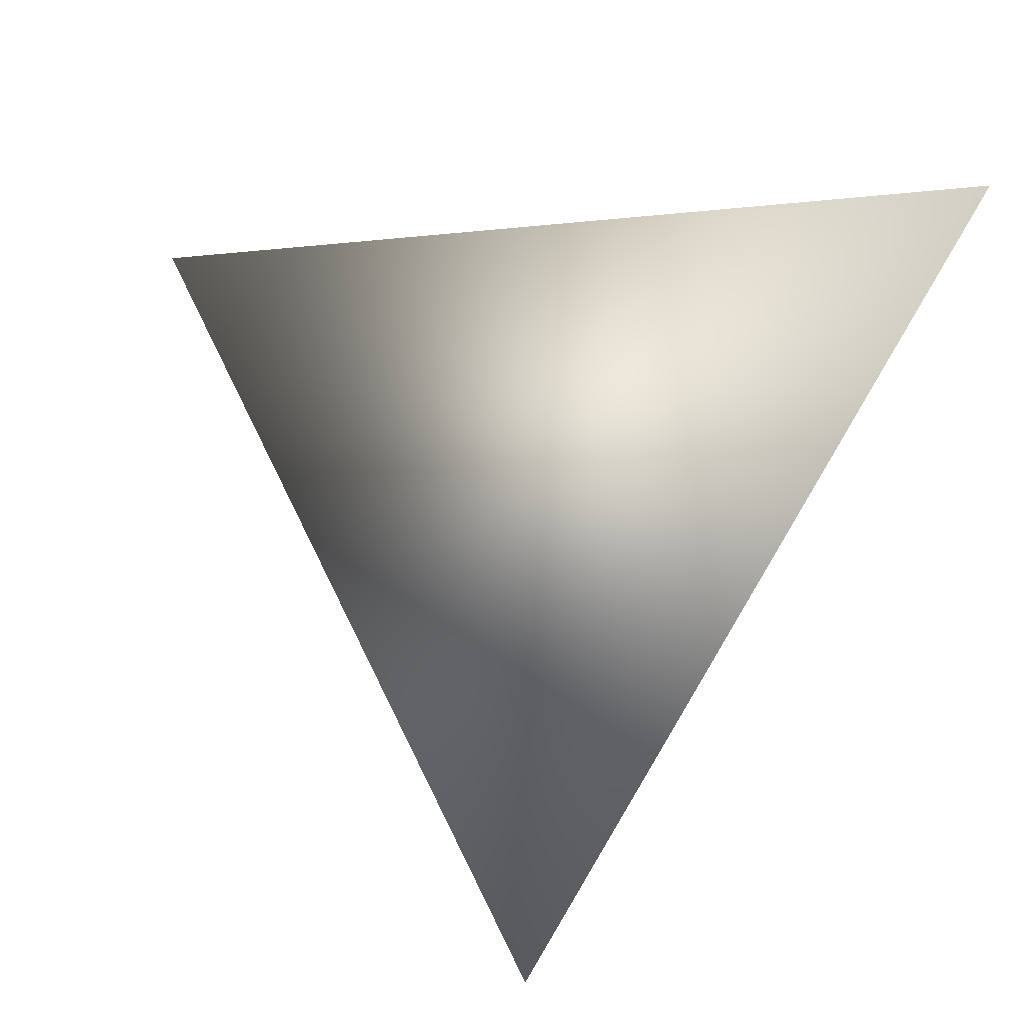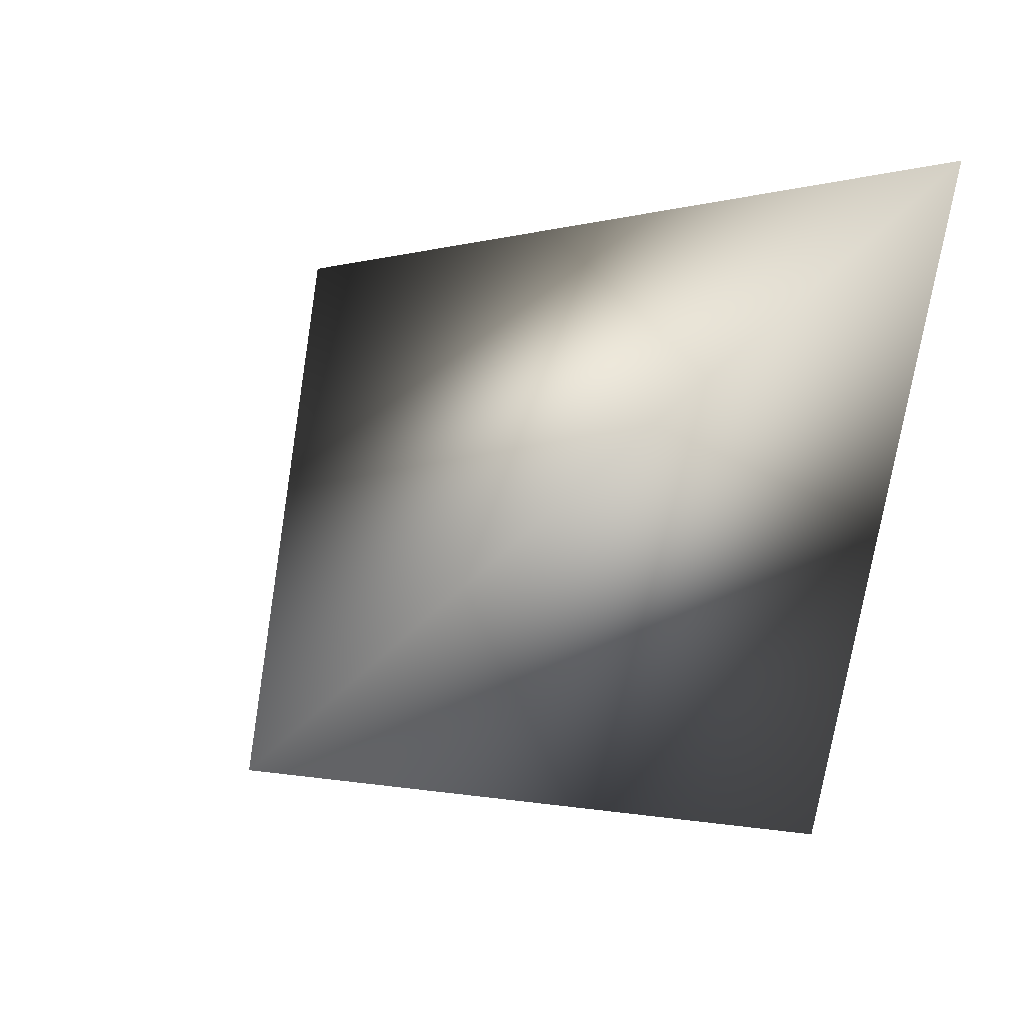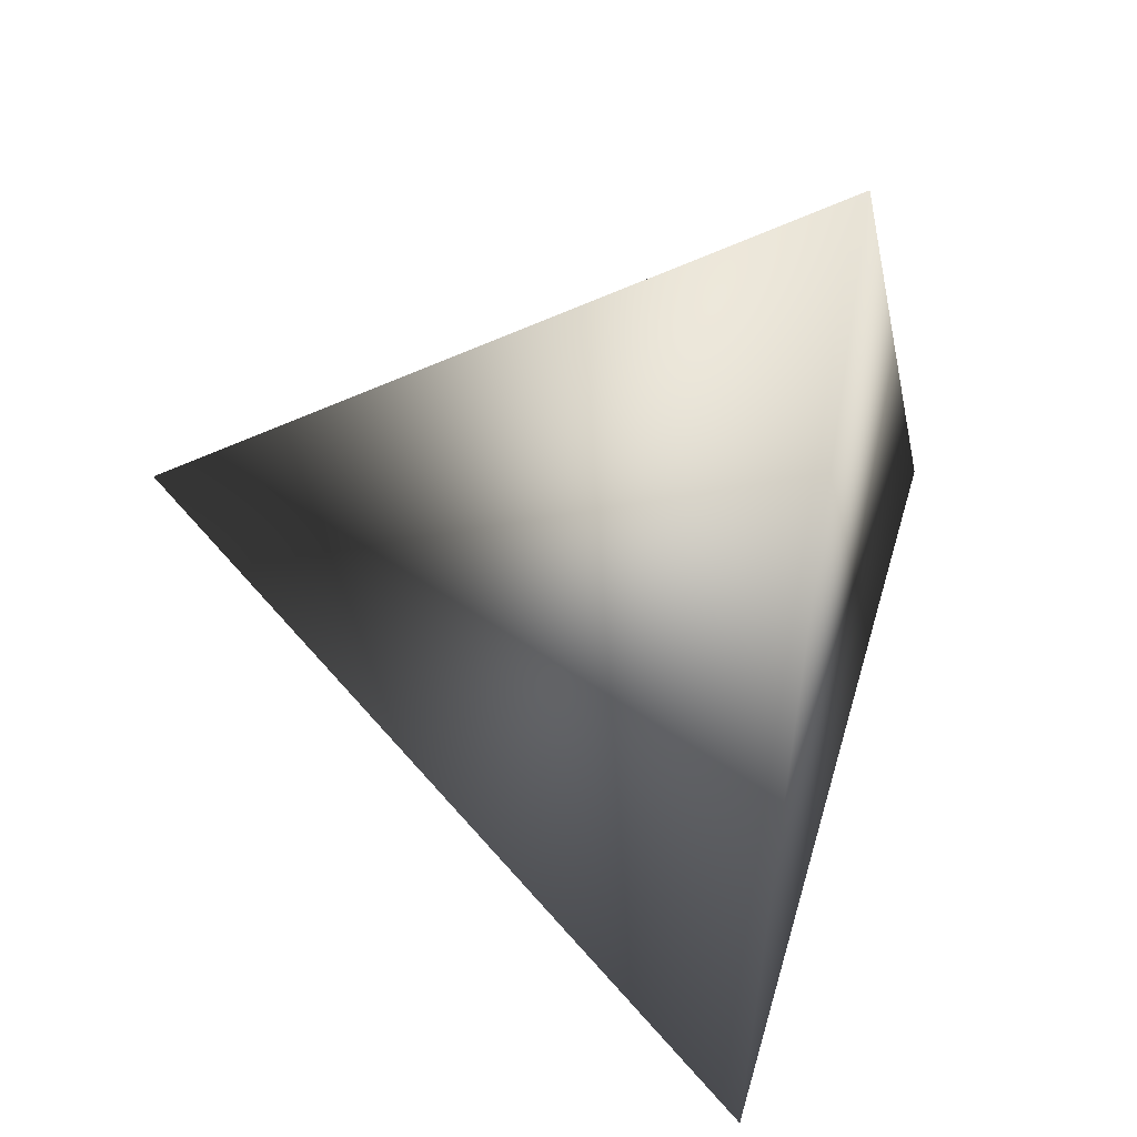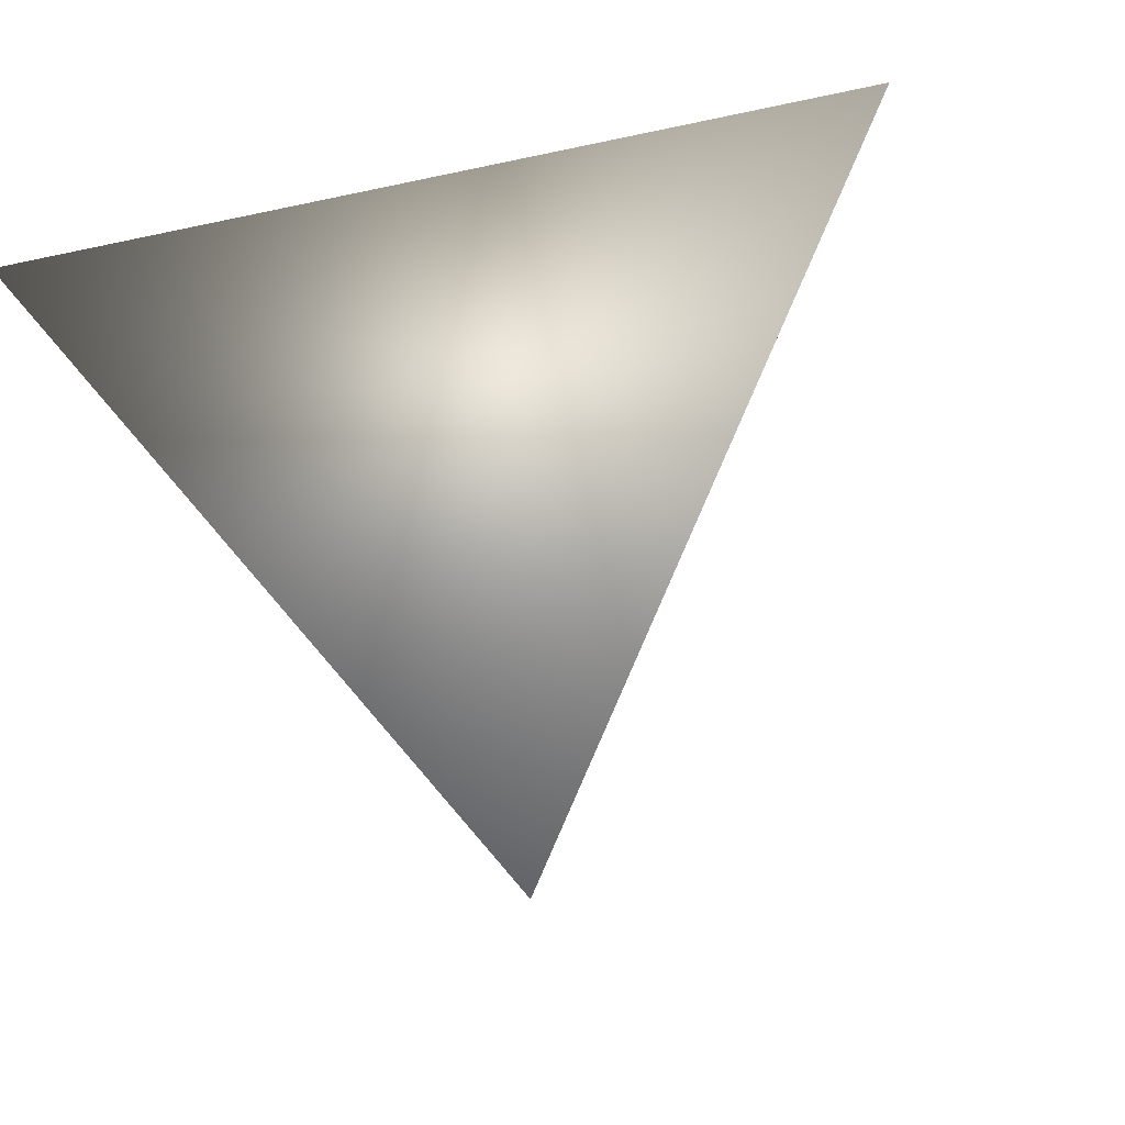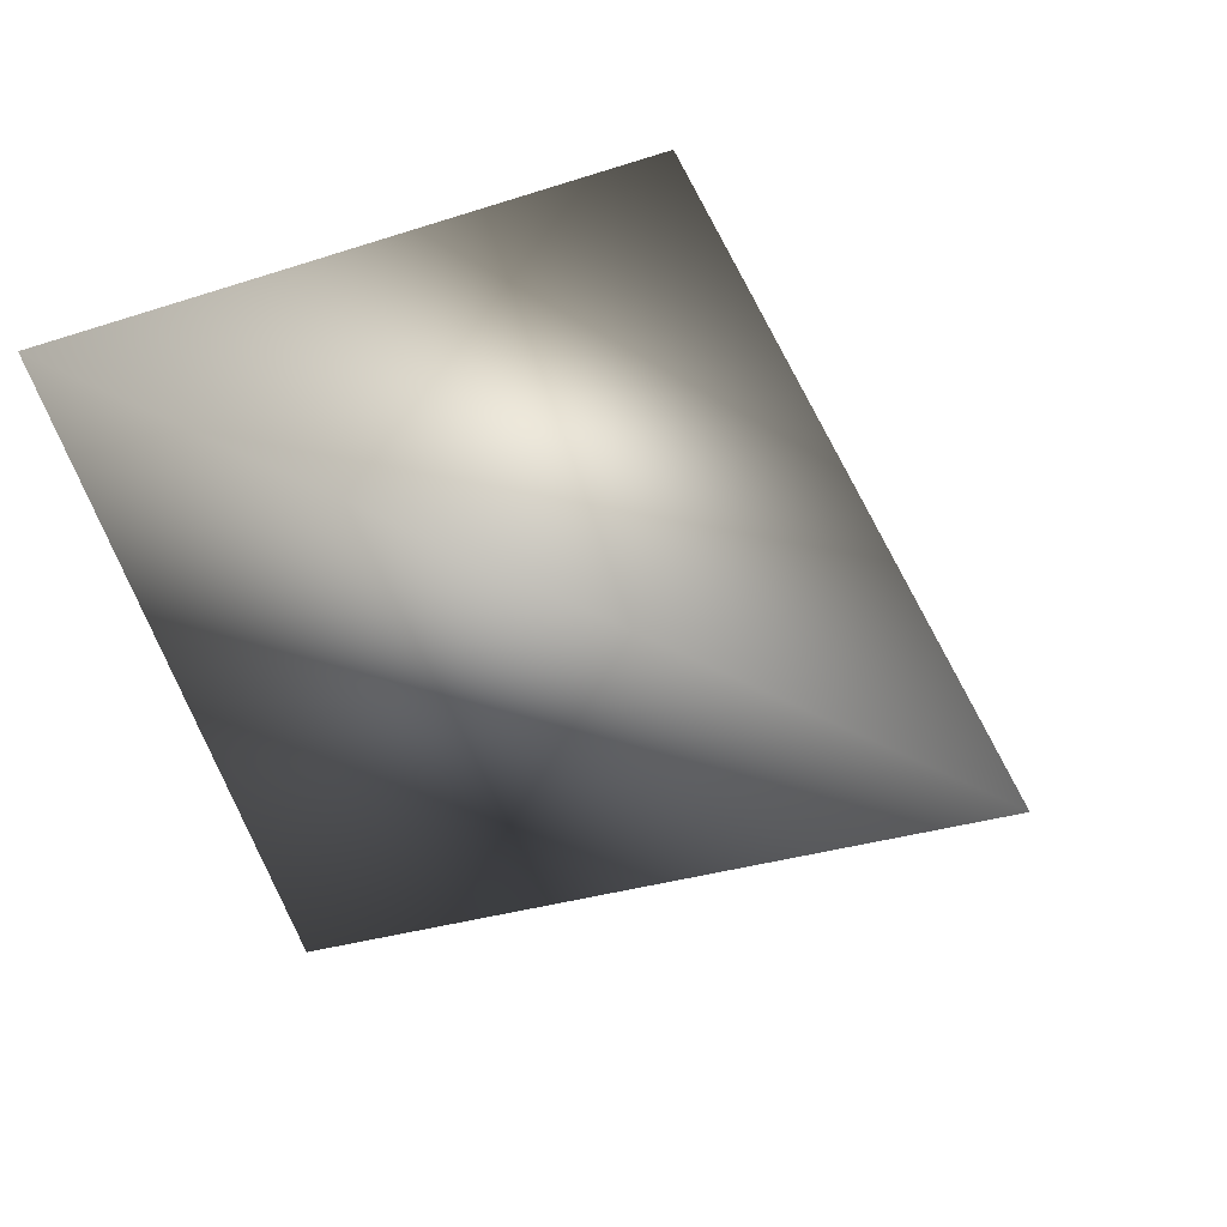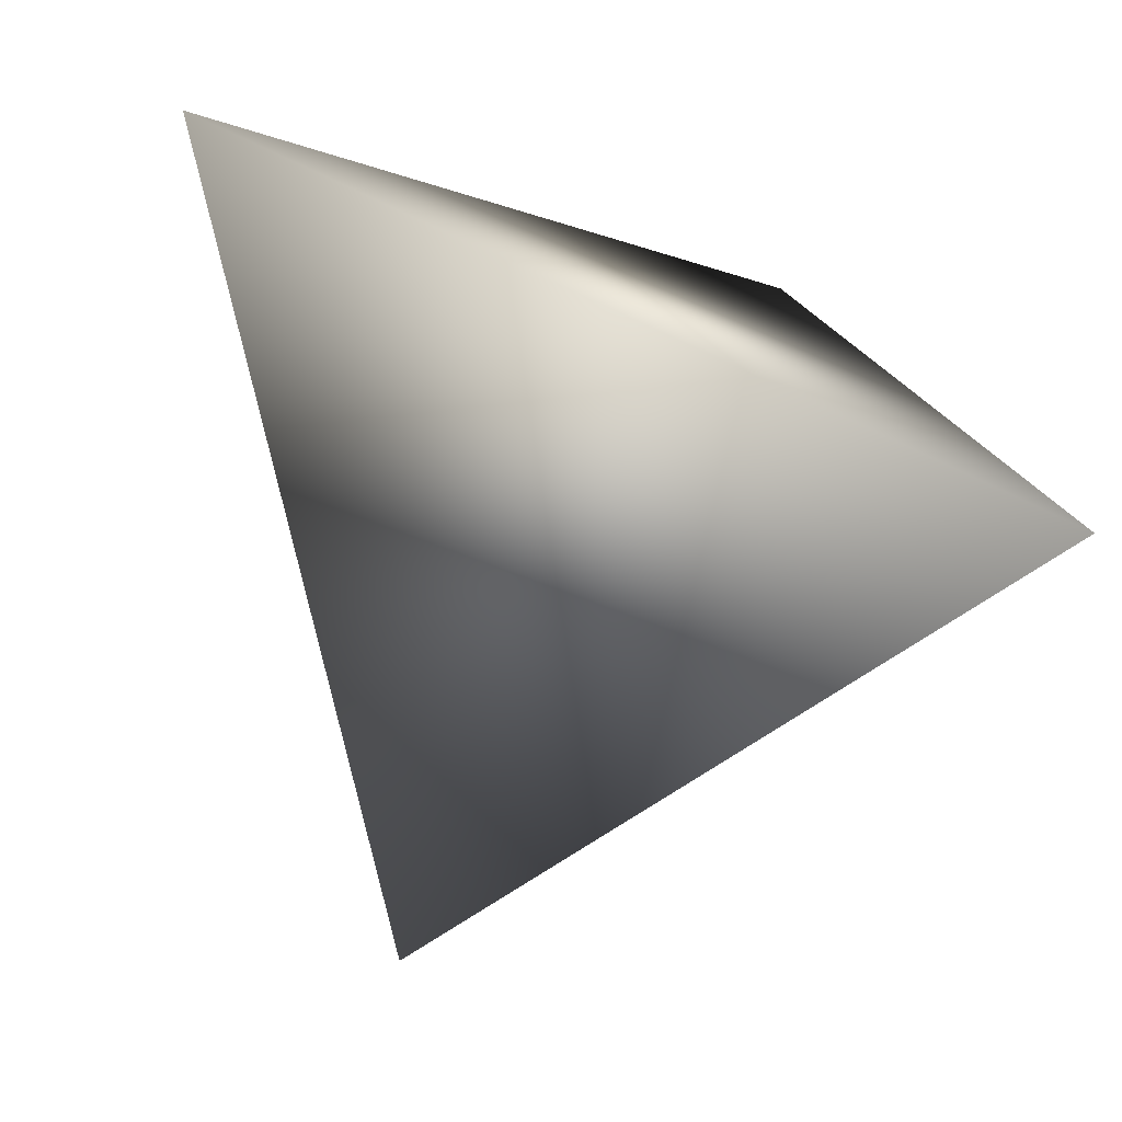
<metadata>
{"format":"obj","ext":"obj","renderer":"f3d","projection":"perspective","resolution":1024,"background":"white","views":[{"elev":47.8,"azim":137.0,"up":"+Z"},{"elev":20.8,"azim":164.0,"up":"+Z"},{"elev":-47.5,"azim":110.9,"up":"+Z"},{"elev":-25.9,"azim":42.5,"up":"+Y"},{"elev":64.3,"azim":-35.4,"up":"+Z"},{"elev":2.5,"azim":165.6,"up":"+Y"}]}
</metadata>
<code>
v -1.673 3.638 0.4792
v -1.839 3.873 0.5644
v -1.835 3.789 0.2764
v -1.592 3.915 0.3994
f 1 3 4
f 1 2 3
f 4 2 1
f 3 2 4

</code>
